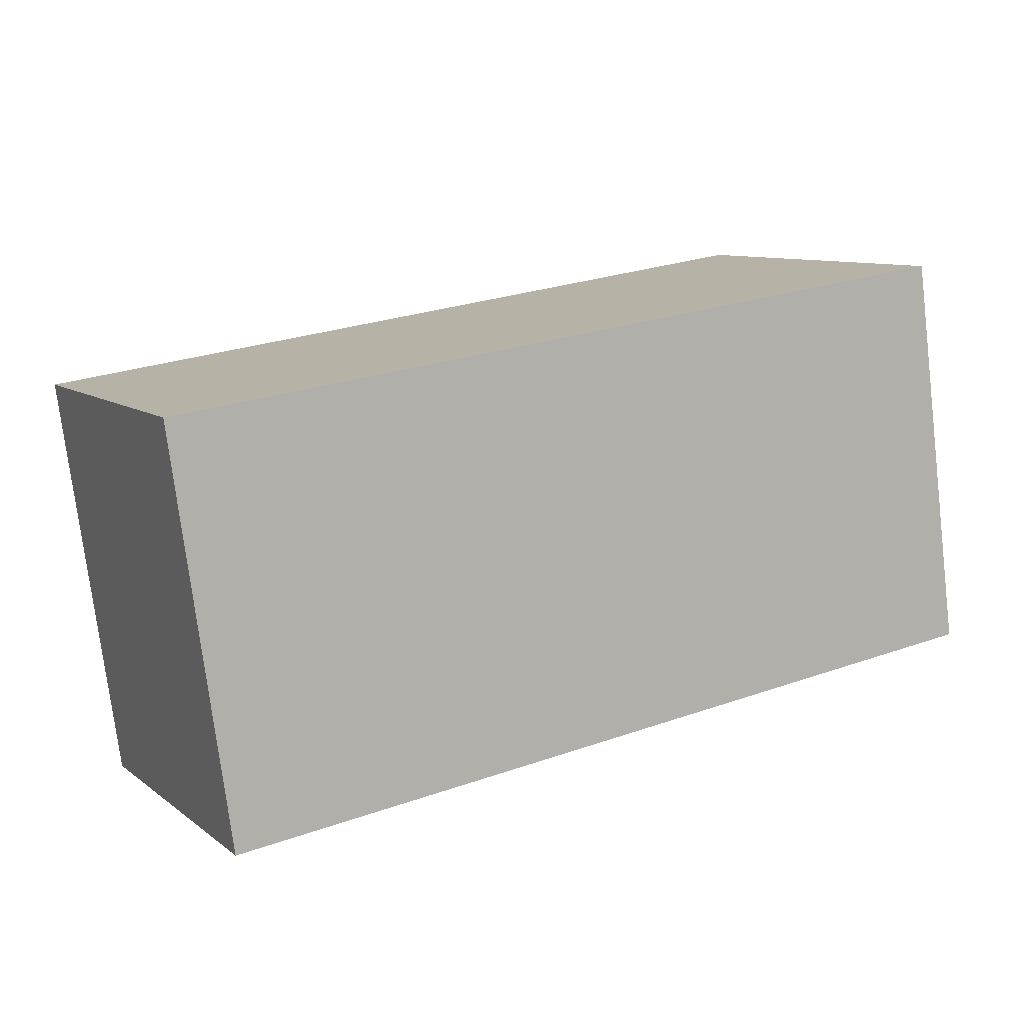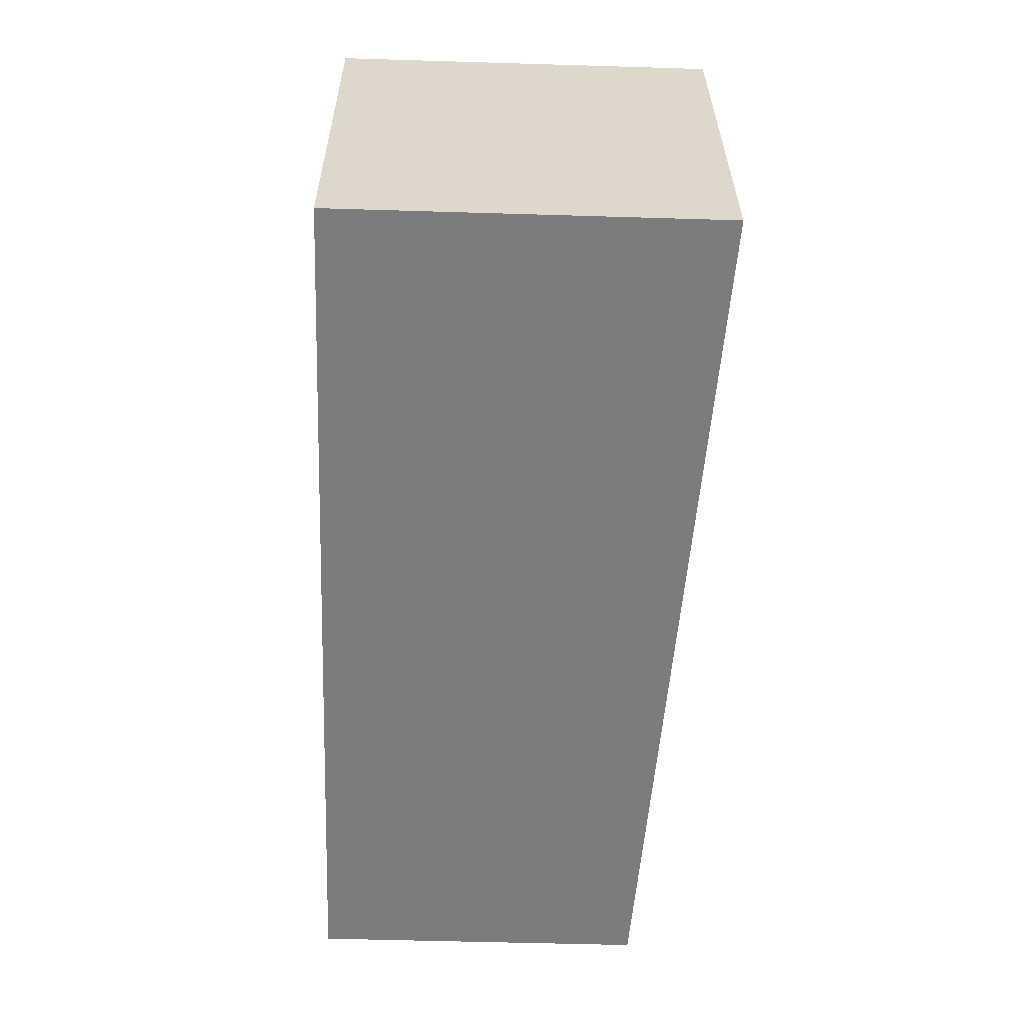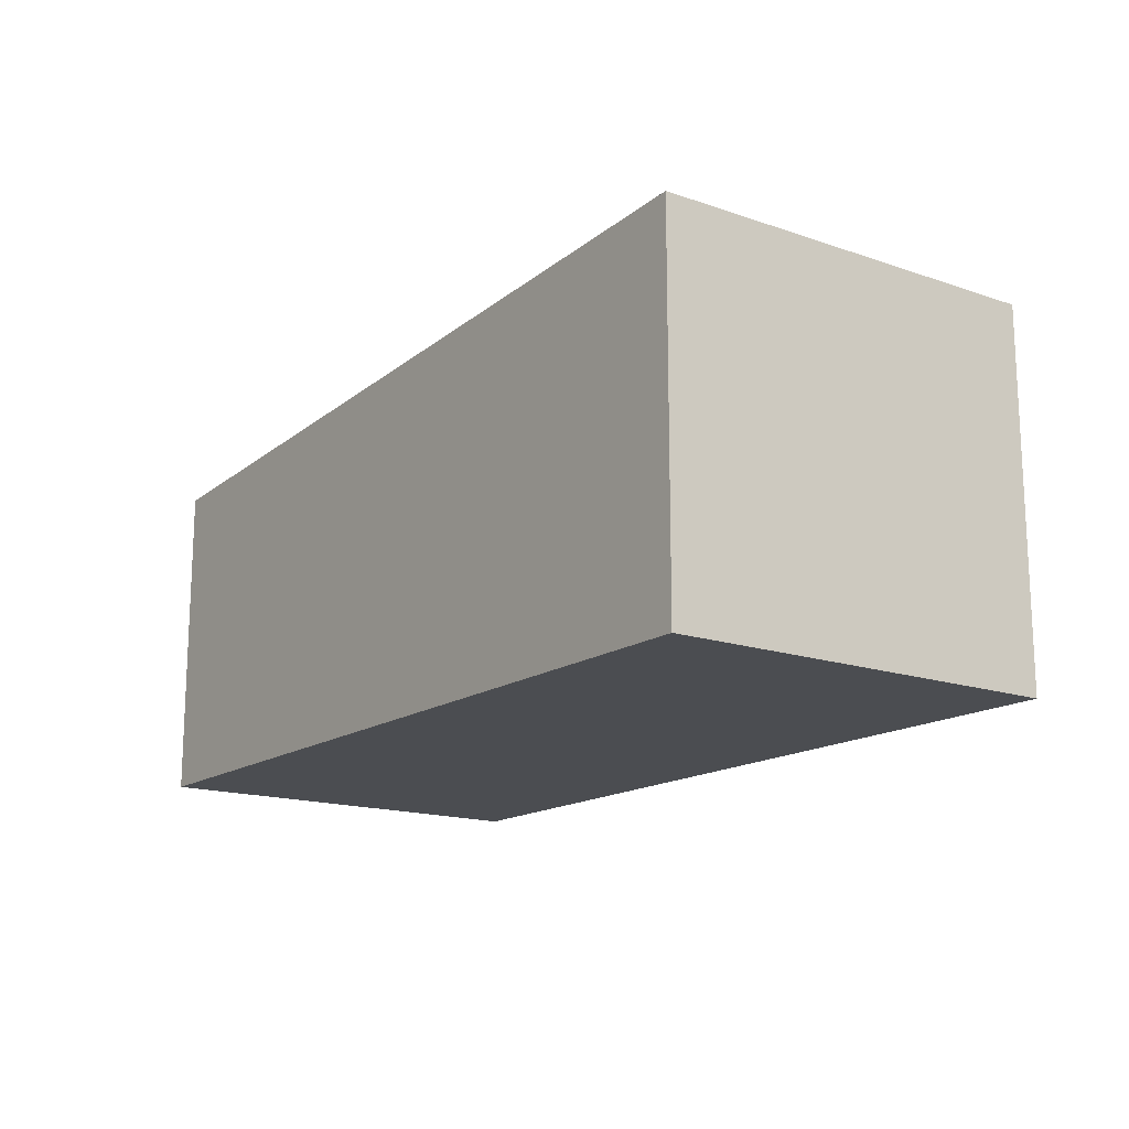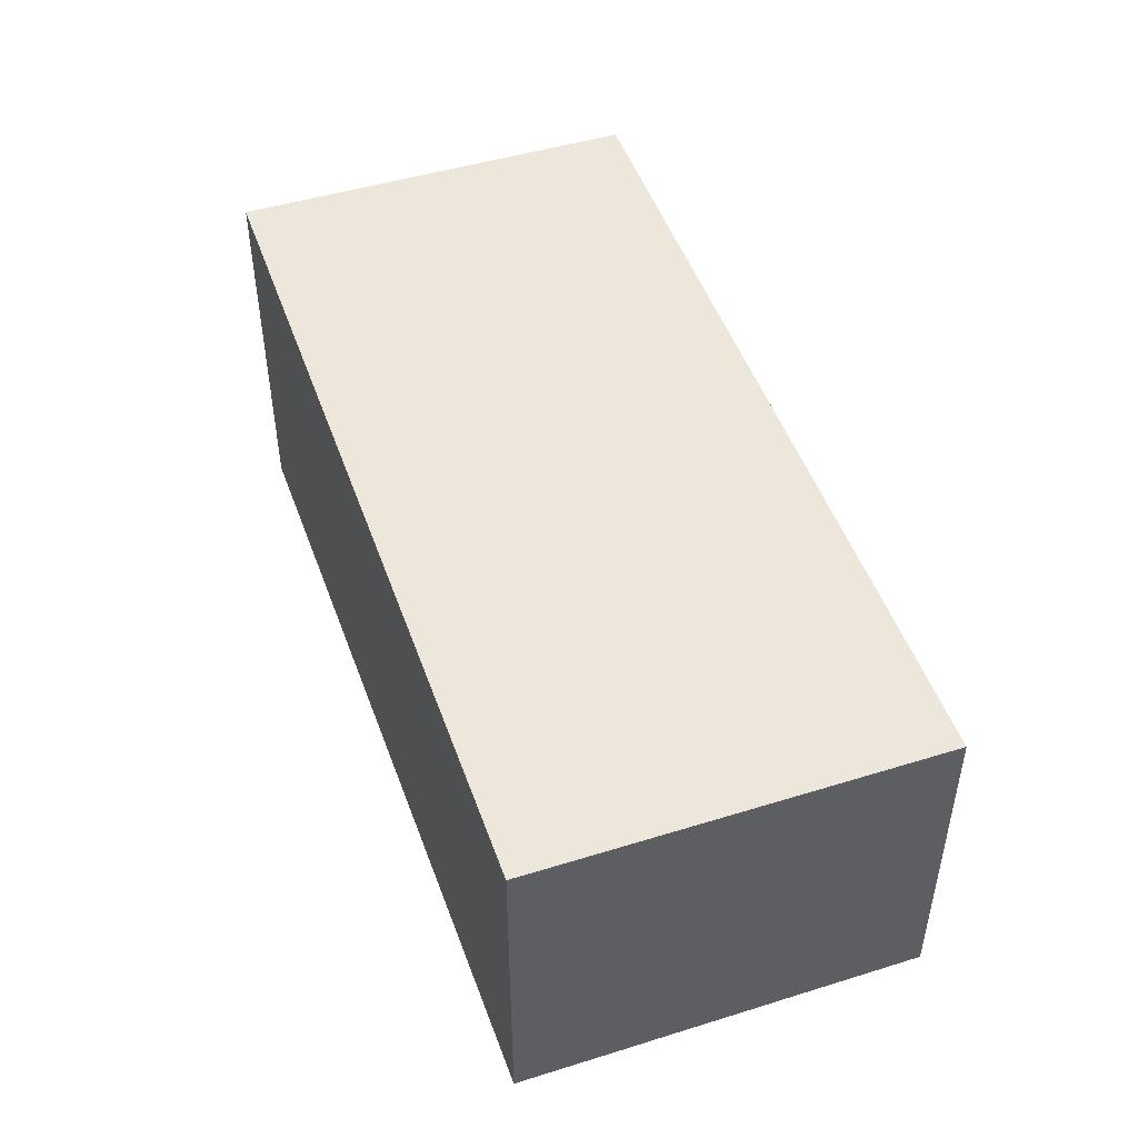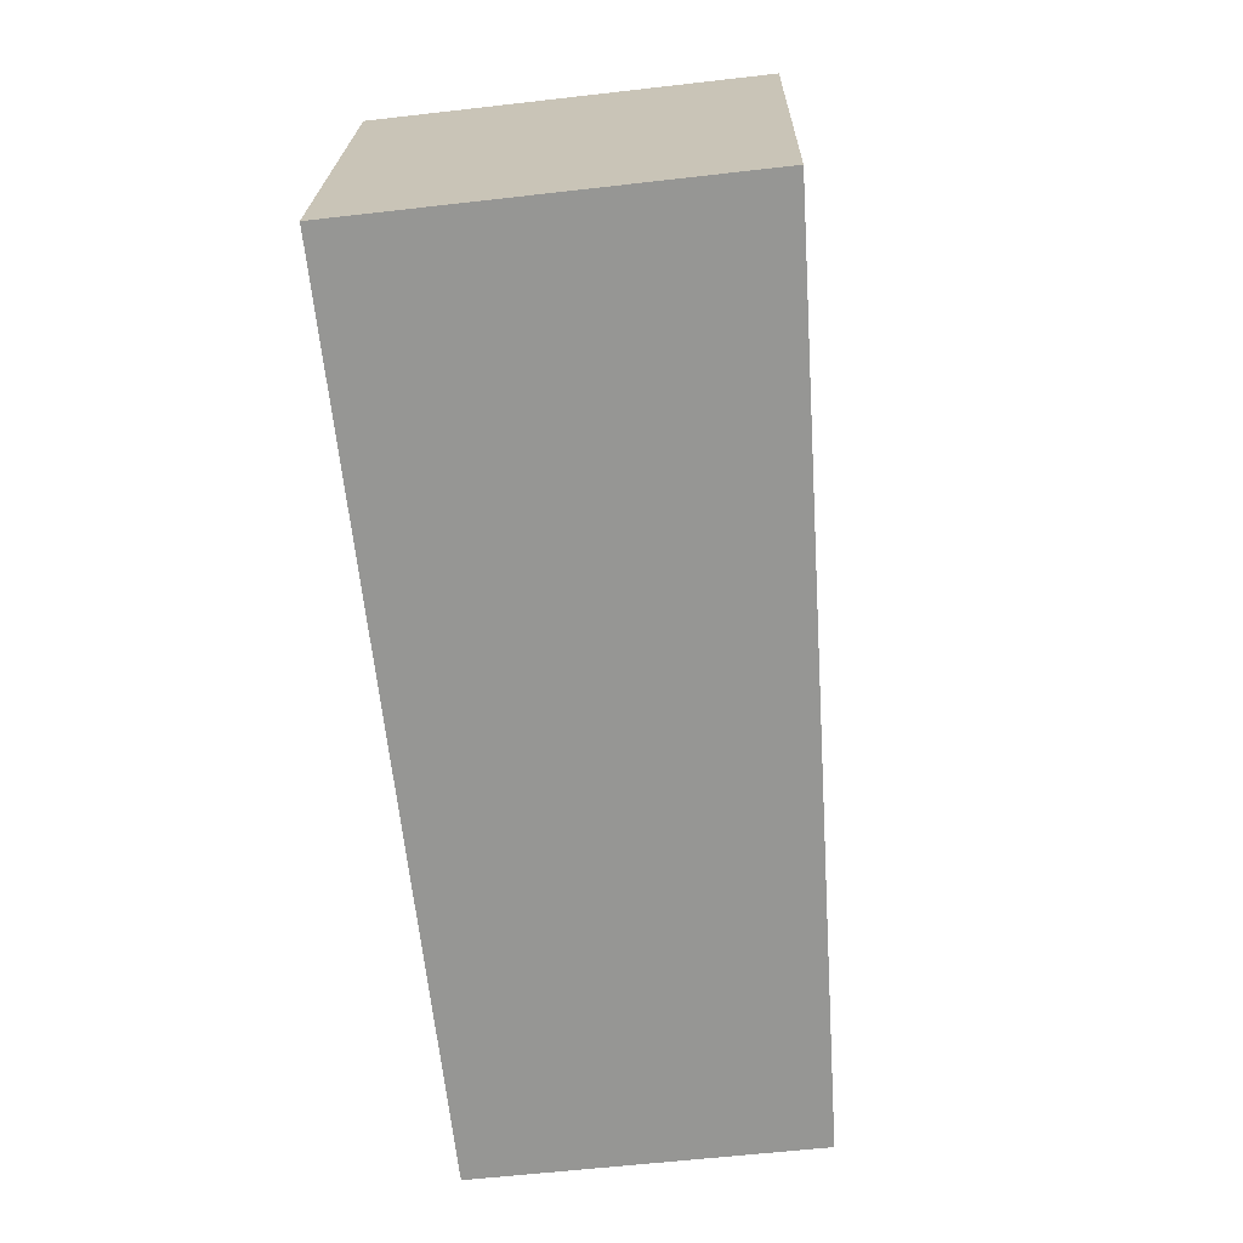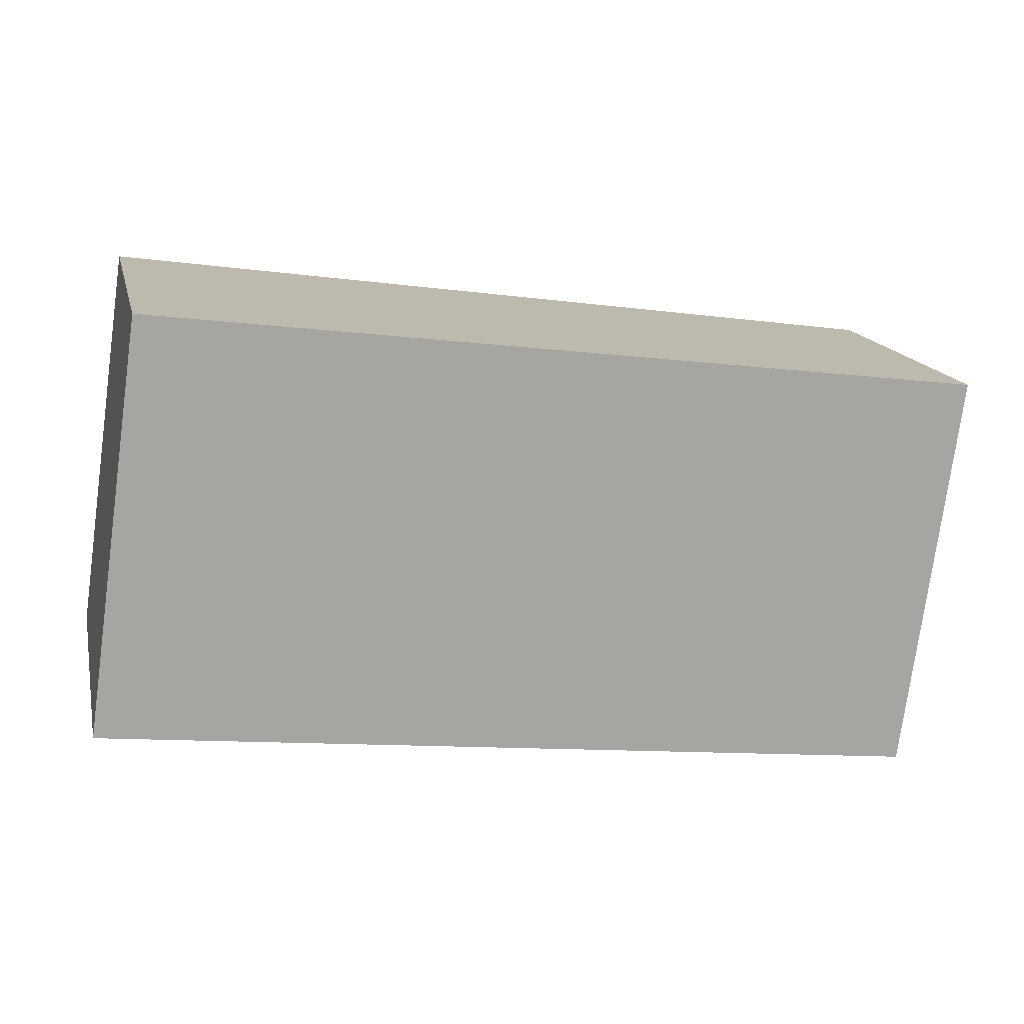
<metadata>
{"format":"obj","ext":"obj","renderer":"f3d","projection":"perspective","resolution":1024,"background":"white","views":[{"elev":9.4,"azim":-29.1,"up":"+Z"},{"elev":-51.2,"azim":88.1,"up":"+Z"},{"elev":-15.9,"azim":46.4,"up":"+Y"},{"elev":47.3,"azim":-117.3,"up":"+Y"},{"elev":-60.2,"azim":96.7,"up":"+Z"},{"elev":15.4,"azim":167.5,"up":"+Z"}]}
</metadata>
<code>
v  8.105 1.613e-16 -2.634
v  7.592 3.366 1.021
v  7.592 -6.255e-17 1.021
v  8.105 3.366 -2.634
v  6.261e-05 2.934 -9.295e-05
v  0 0 0
v  0.5126 2.238e-16 -3.655
v  0.5127 2.934 -3.655
g defaultobject
f 1 2 3
f 2 1 4
f 3 5 6
f 5 3 2
f 5 7 6
f 7 5 8
f 8 1 7
f 1 8 4
f 3 7 1
f 7 3 6
f 8 2 4
f 2 8 5

</code>
